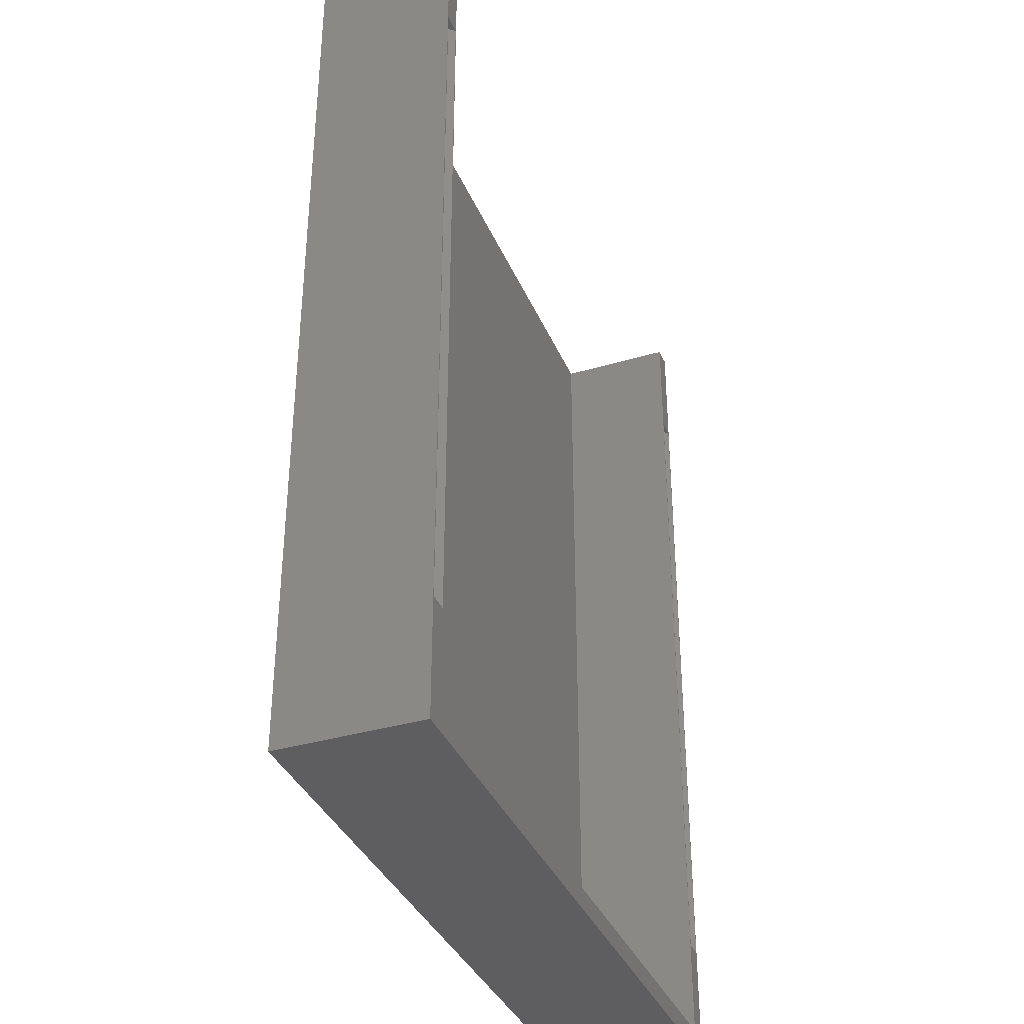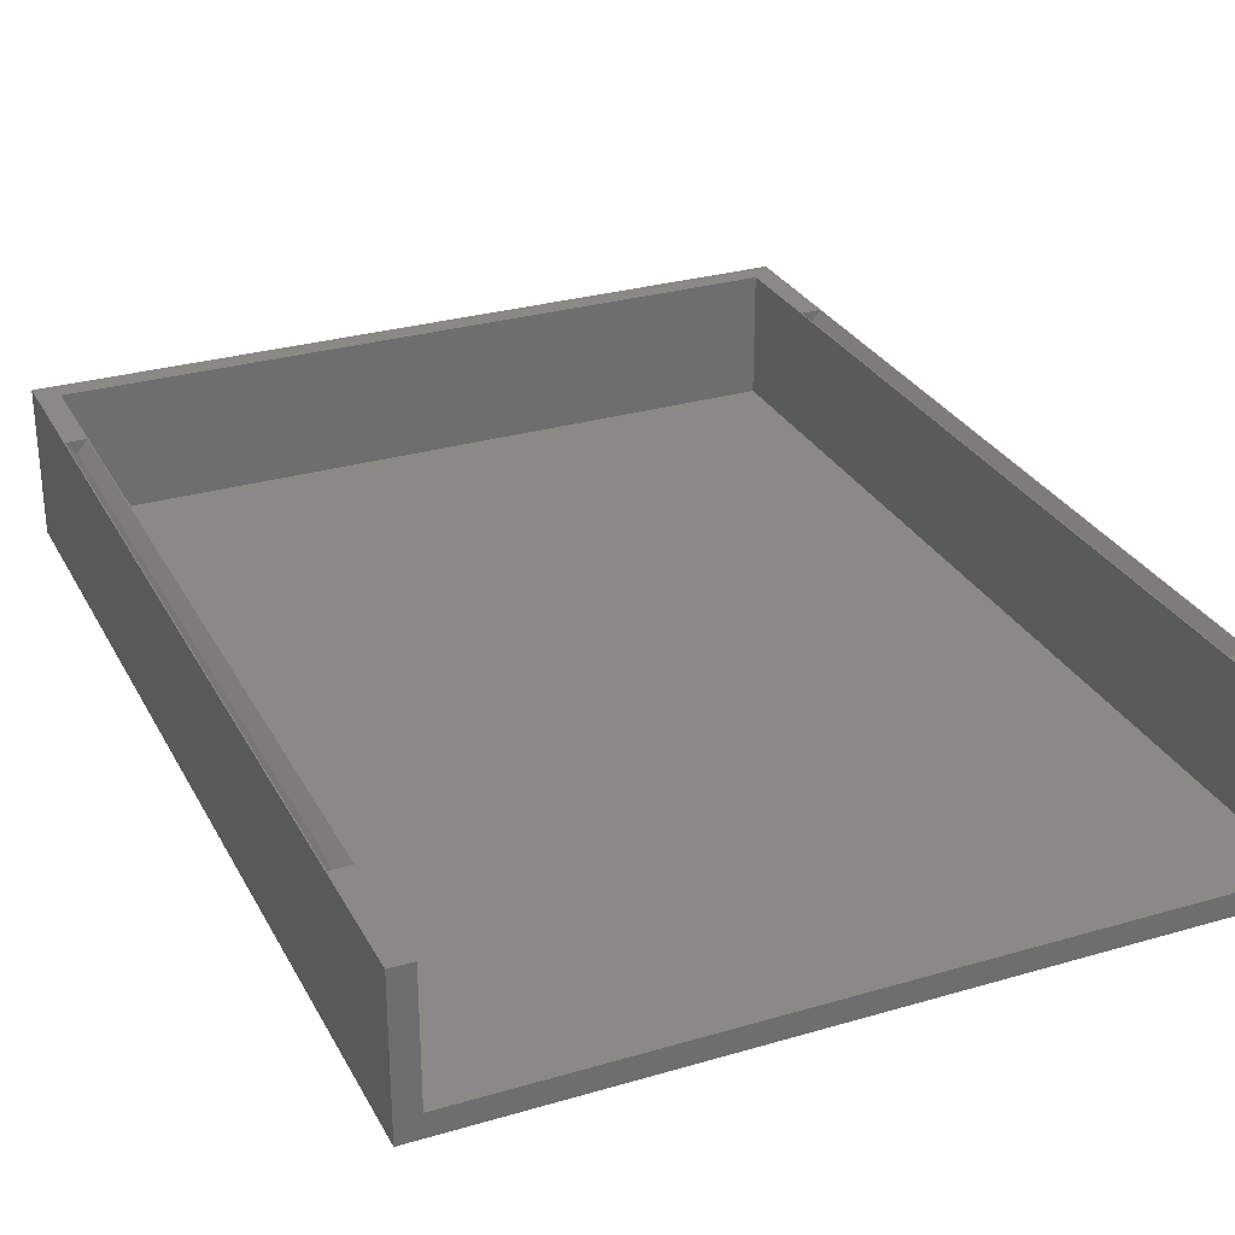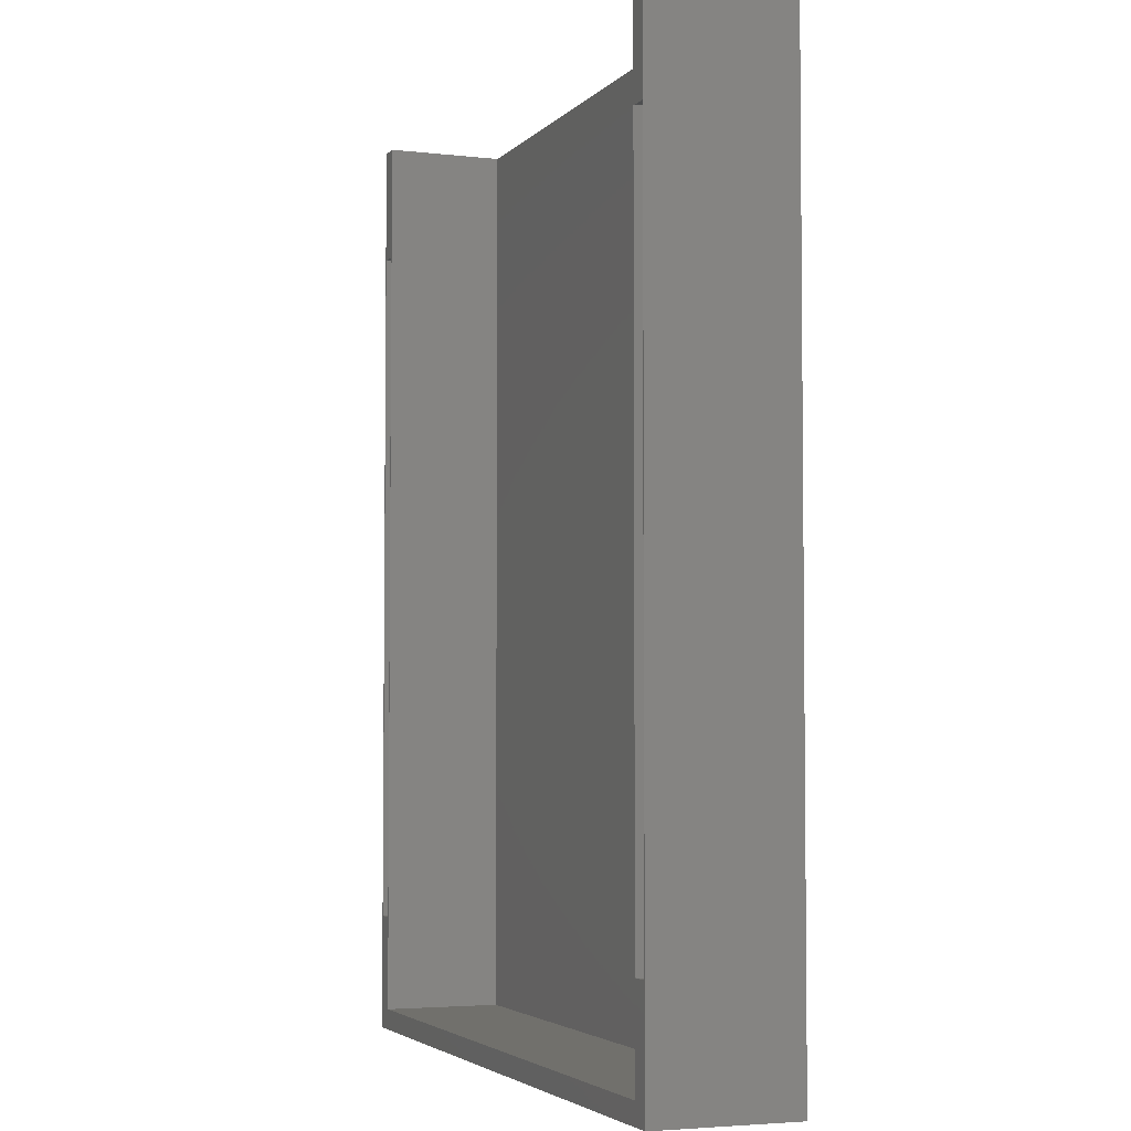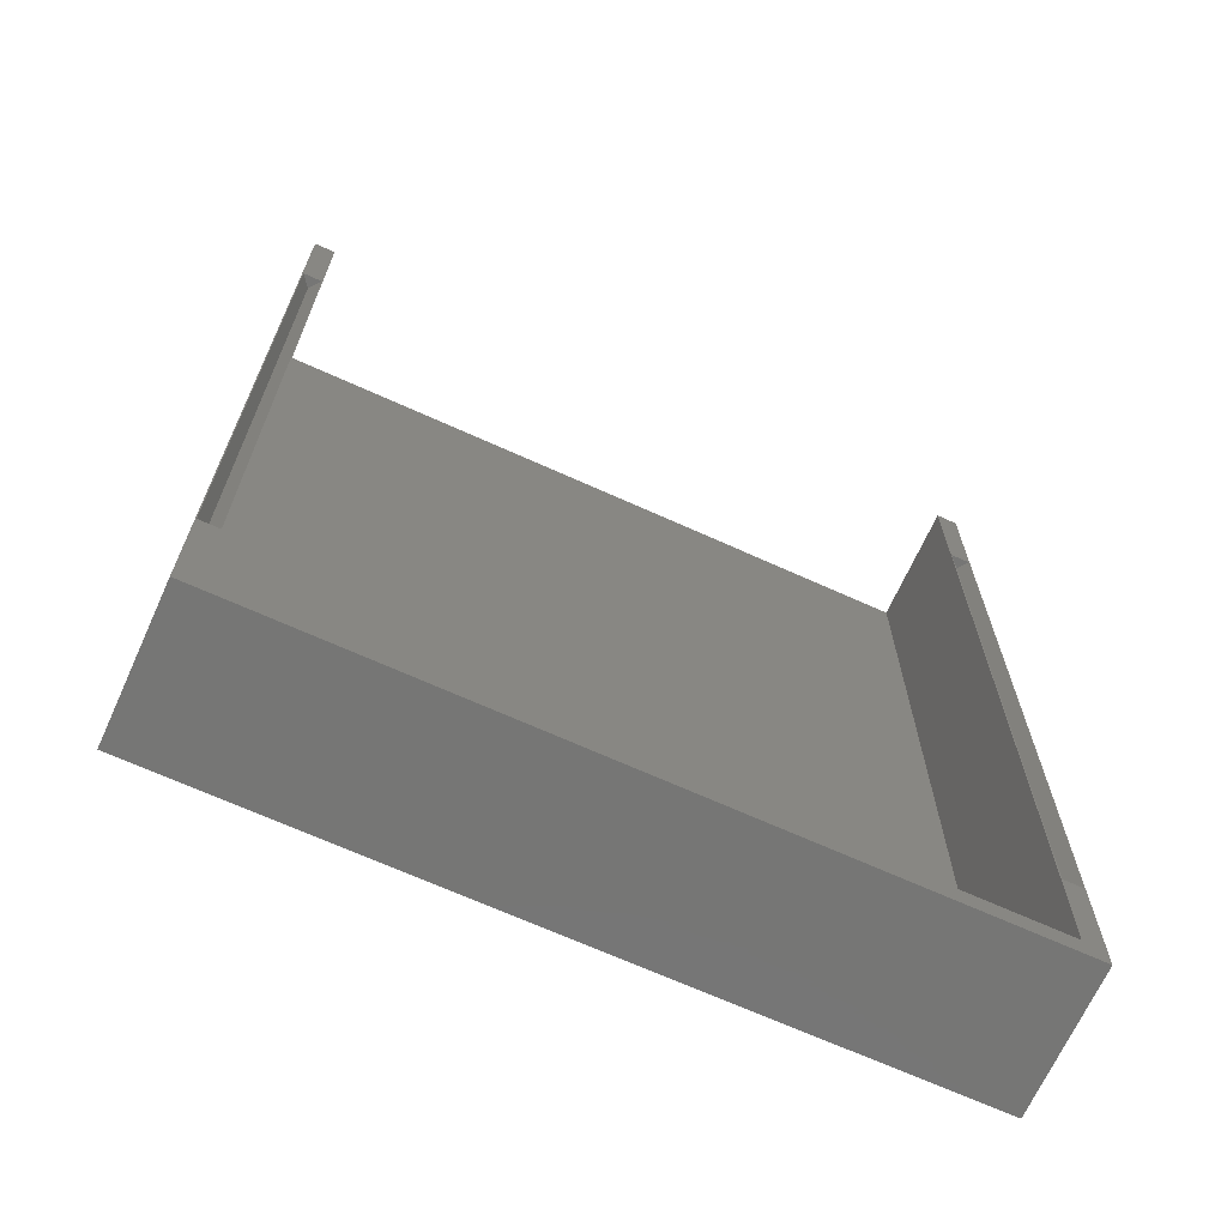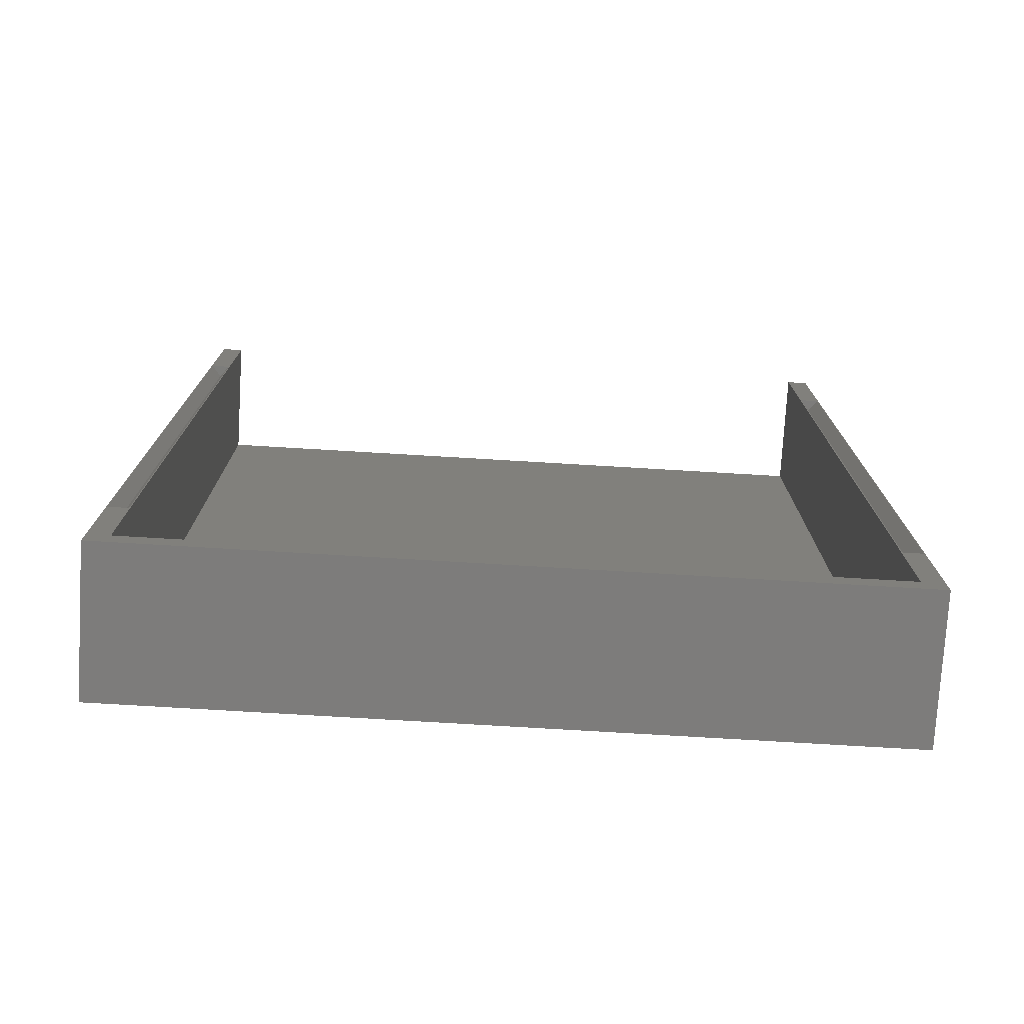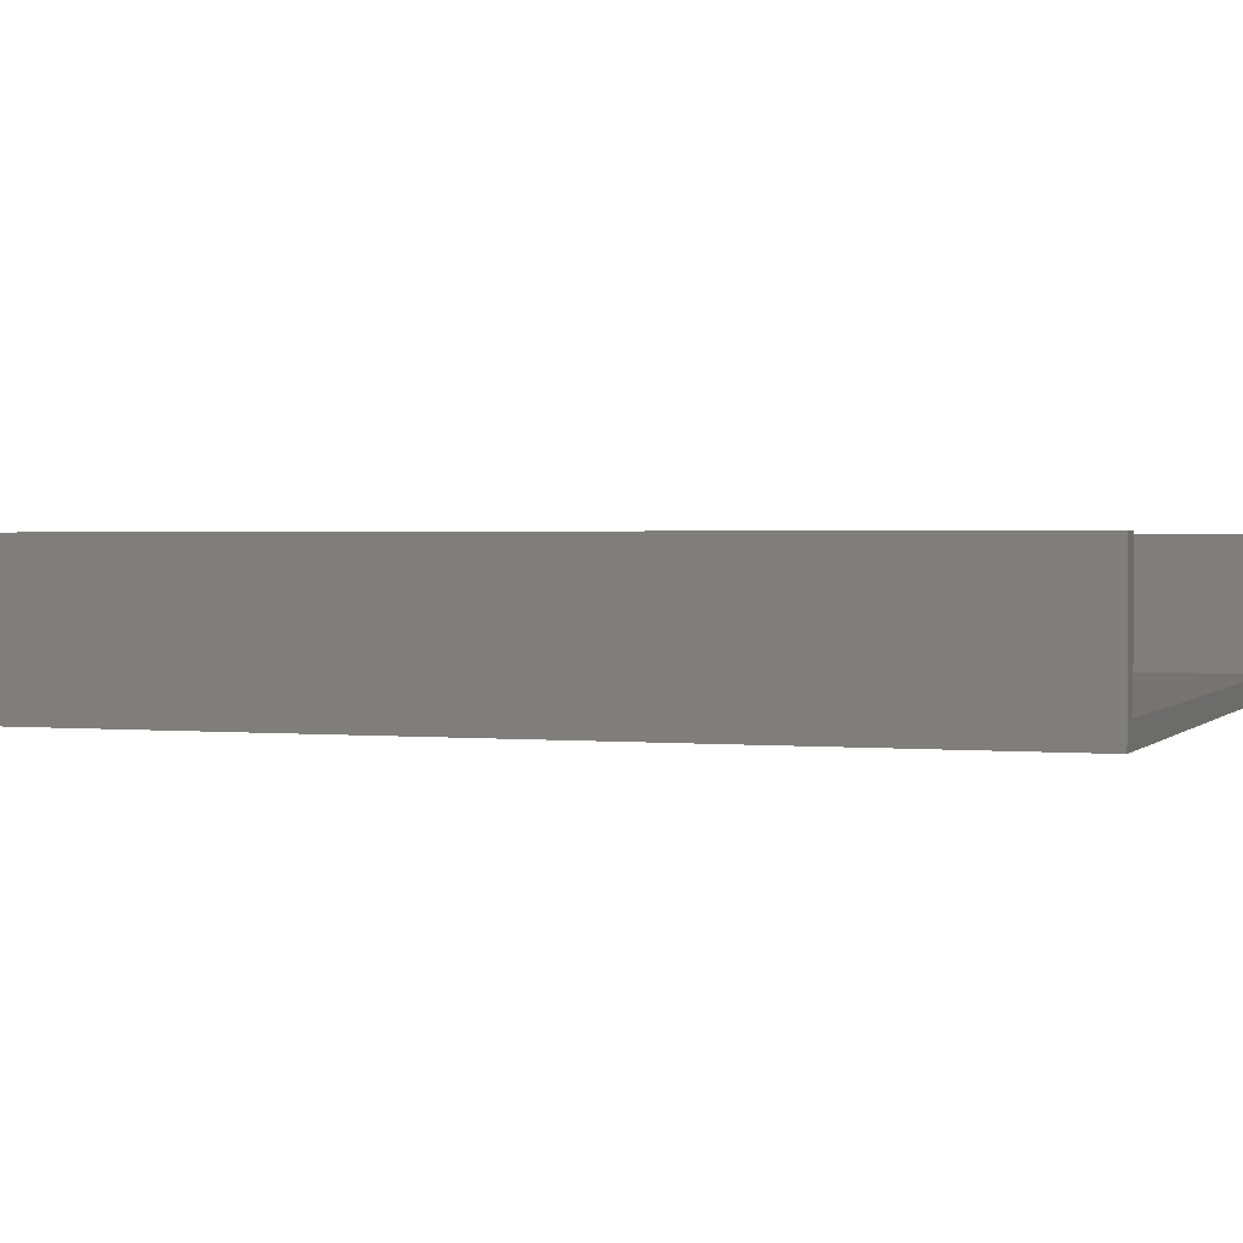
<metadata>
{"format":"stl","ext":"stl","renderer":"f3d","projection":"perspective","resolution":1024,"background":"white","views":[{"elev":-36.4,"azim":-68.9,"up":"+Y"},{"elev":29.2,"azim":156.5,"up":"+Z"},{"elev":-3.9,"azim":69.2,"up":"+Y"},{"elev":-68.3,"azim":-24.4,"up":"+Y"},{"elev":-76.1,"azim":-3.4,"up":"+Y"},{"elev":1.5,"azim":109.8,"up":"+Z"}]}
</metadata>
<code>
# stl→obj: 34 verts, 64 faces
v -45.13 -58.56 4.196e-07
v -45.13 58.56 17.63
v -45.13 58.56 4.196e-07
v -45.13 -58.56 17.63
v -42.5 58.56 17.63
v -42.62 43.92 17.63
v -42.5 -55.94 17.63
v -45.01 43.92 17.63
v -45.01 -43.92 17.63
v 45.13 58.56 17.63
v 45.01 43.92 17.63
v 45.13 -58.56 17.63
v 42.62 43.92 17.63
v 42.5 58.56 17.63
v 42.62 -43.92 17.63
v 45.01 -43.92 17.63
v 42.5 -55.94 17.63
v -42.62 -43.92 17.63
v 45.13 58.56 4.196e-07
v 45.13 -58.56 4.196e-07
v 42.5 58.56 2.63
v -42.5 58.56 2.63
v 42.5 55.37 4.196e-07
v -42.5 55.37 4.196e-07
v 42.5 57.76 4.196e-07
v -42.5 57.76 4.196e-07
v -42.5 -55.94 2.63
v 42.5 -55.94 2.63
v -42.5 56.56 1.499
v 42.5 56.56 1.499
v -43.81 -43.92 16.13
v -43.81 43.92 16.13
v 43.81 -43.92 16.13
v 43.81 43.92 16.13
f 1 2 3
f 2 1 4
f 5 6 7
f 5 8 6
f 8 2 9
f 2 8 5
f 10 11 12
f 10 13 11
f 13 14 15
f 14 13 10
f 16 12 11
f 17 16 15
f 17 15 14
f 16 17 12
f 7 12 17
f 18 7 6
f 9 7 18
f 7 4 12
f 9 4 7
f 4 9 2
f 12 19 10
f 19 12 20
f 10 21 14
f 21 19 22
f 19 21 10
f 22 2 5
f 22 3 2
f 3 22 19
f 20 23 19
f 20 24 23
f 3 24 1
f 1 24 20
f 25 19 23
f 26 19 25
f 26 3 19
f 24 3 26
f 1 12 4
f 12 1 20
f 7 22 5
f 22 7 27
f 28 14 21
f 14 28 17
f 22 28 21
f 28 22 27
f 28 7 17
f 7 28 27
f 26 29 24
f 26 30 29
f 30 26 25
f 23 29 30
f 29 23 24
f 30 25 23
f 18 31 9
f 31 6 32
f 6 31 18
f 32 6 8
f 9 32 8
f 32 9 31
f 16 33 15
f 33 11 34
f 11 33 16
f 15 34 13
f 34 15 33
f 34 11 13

</code>
